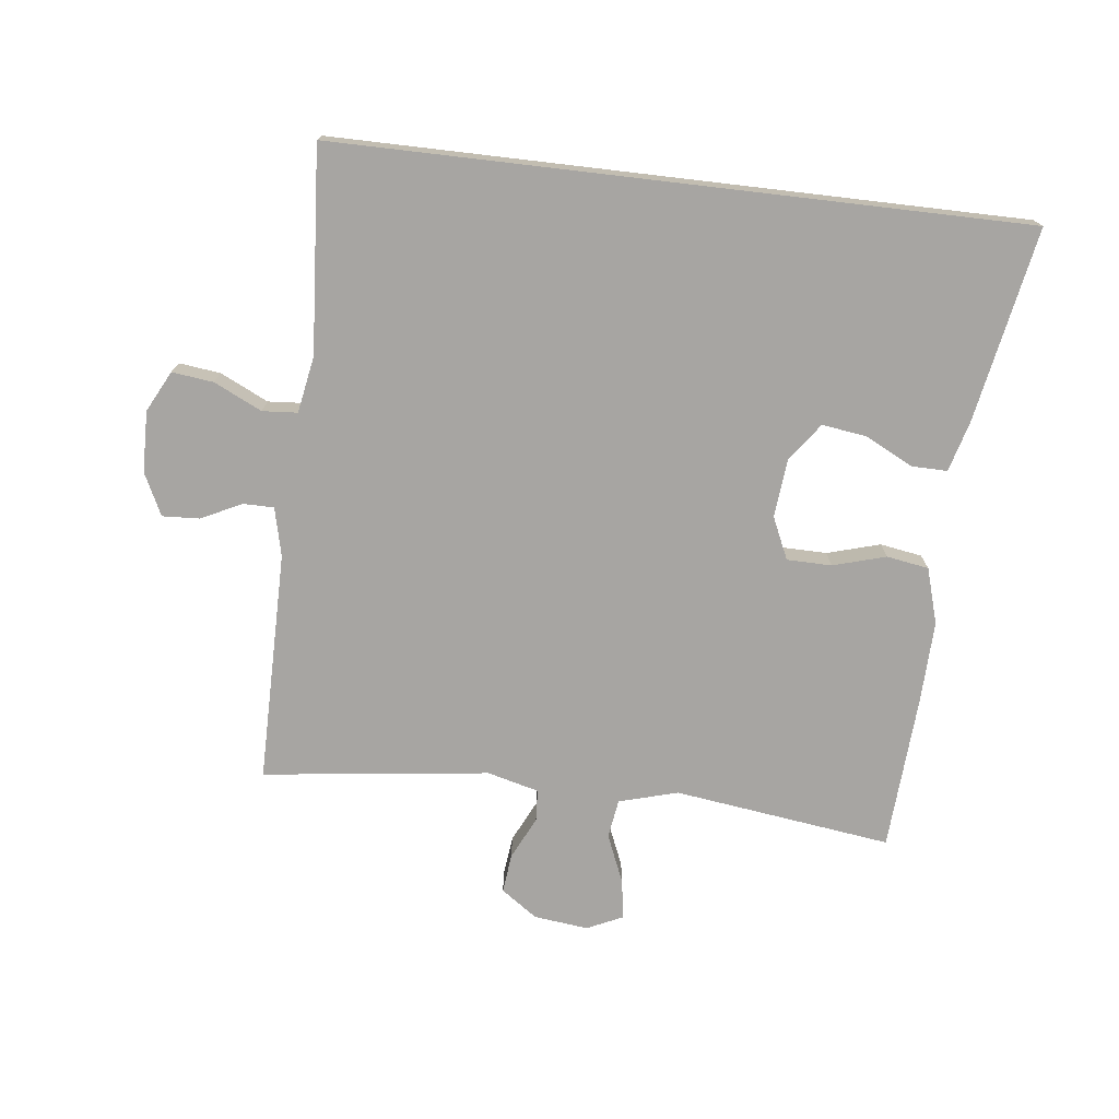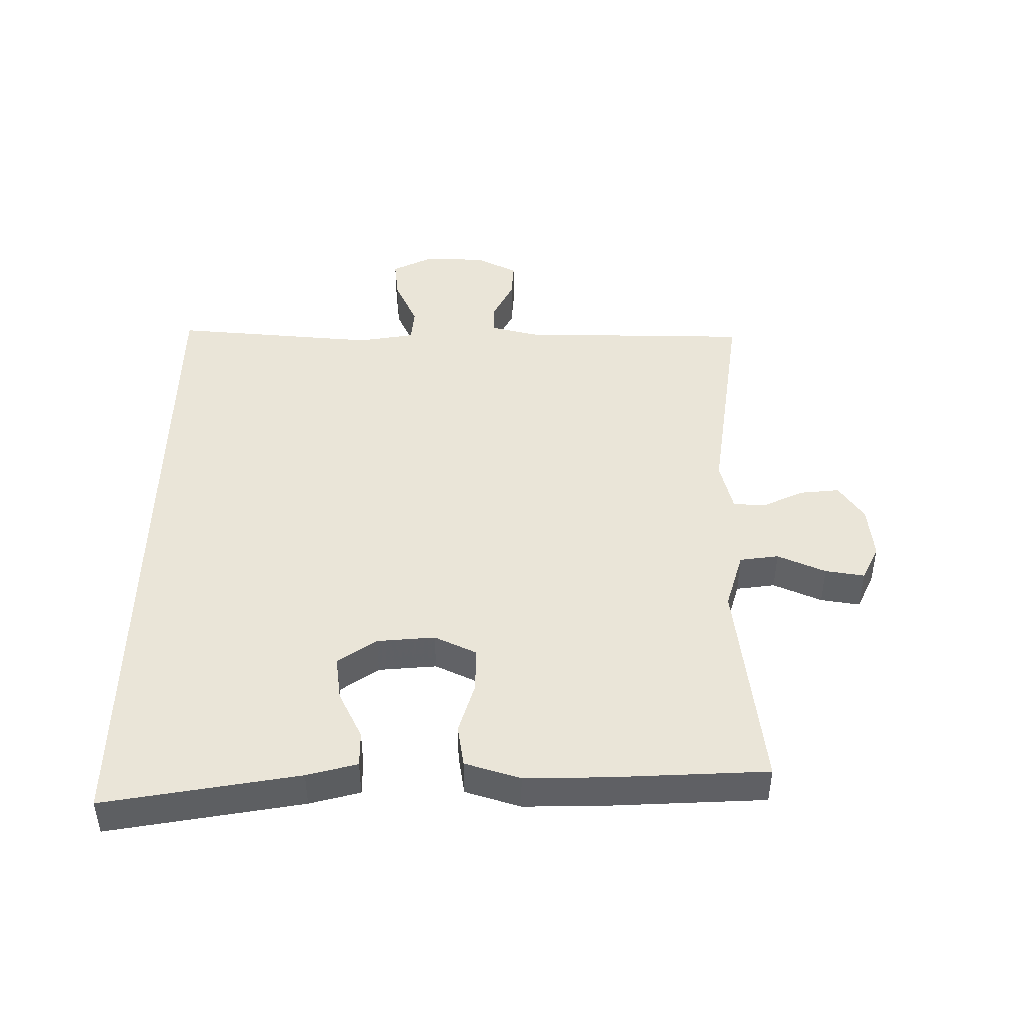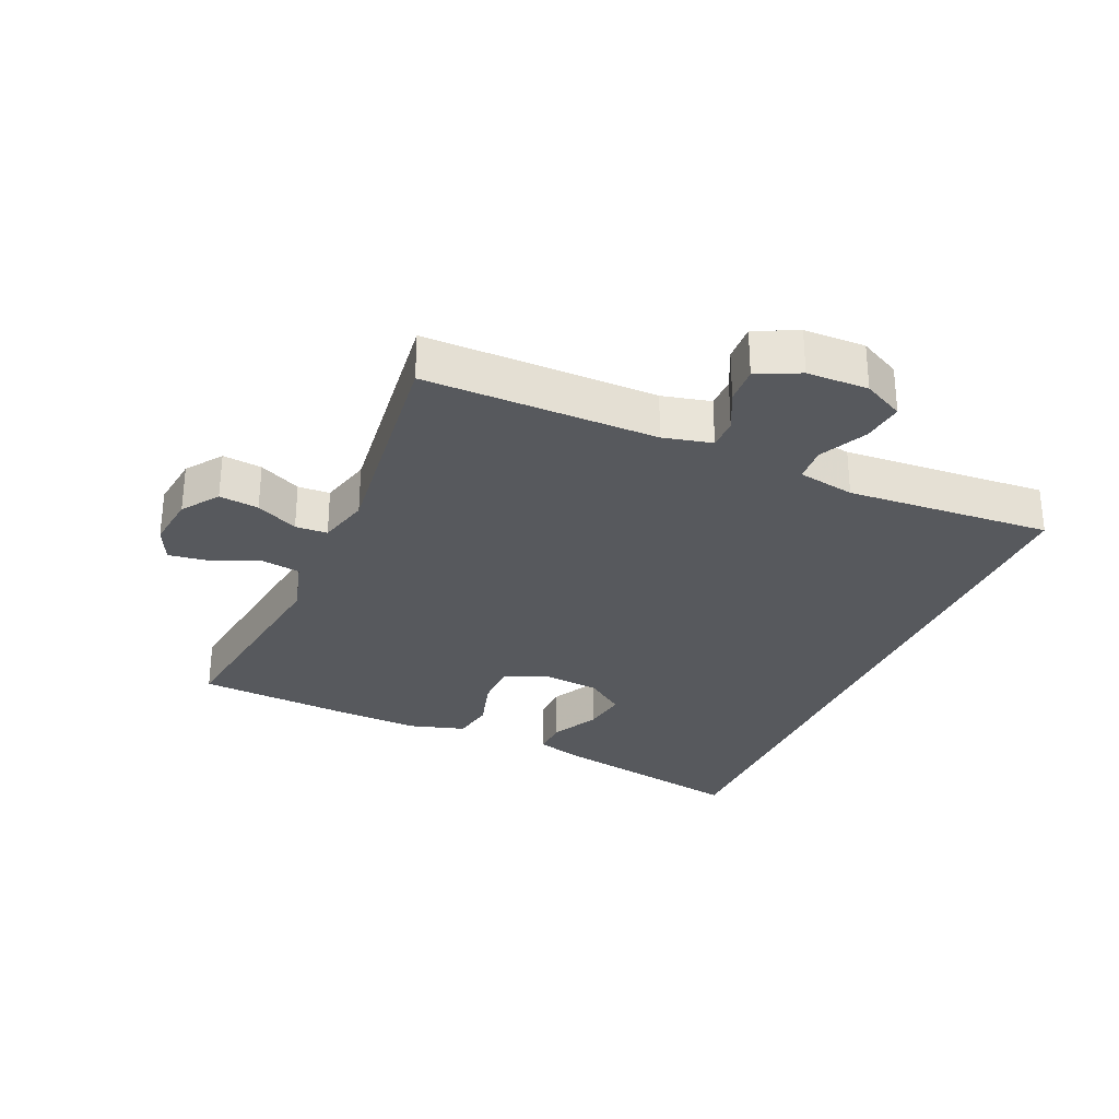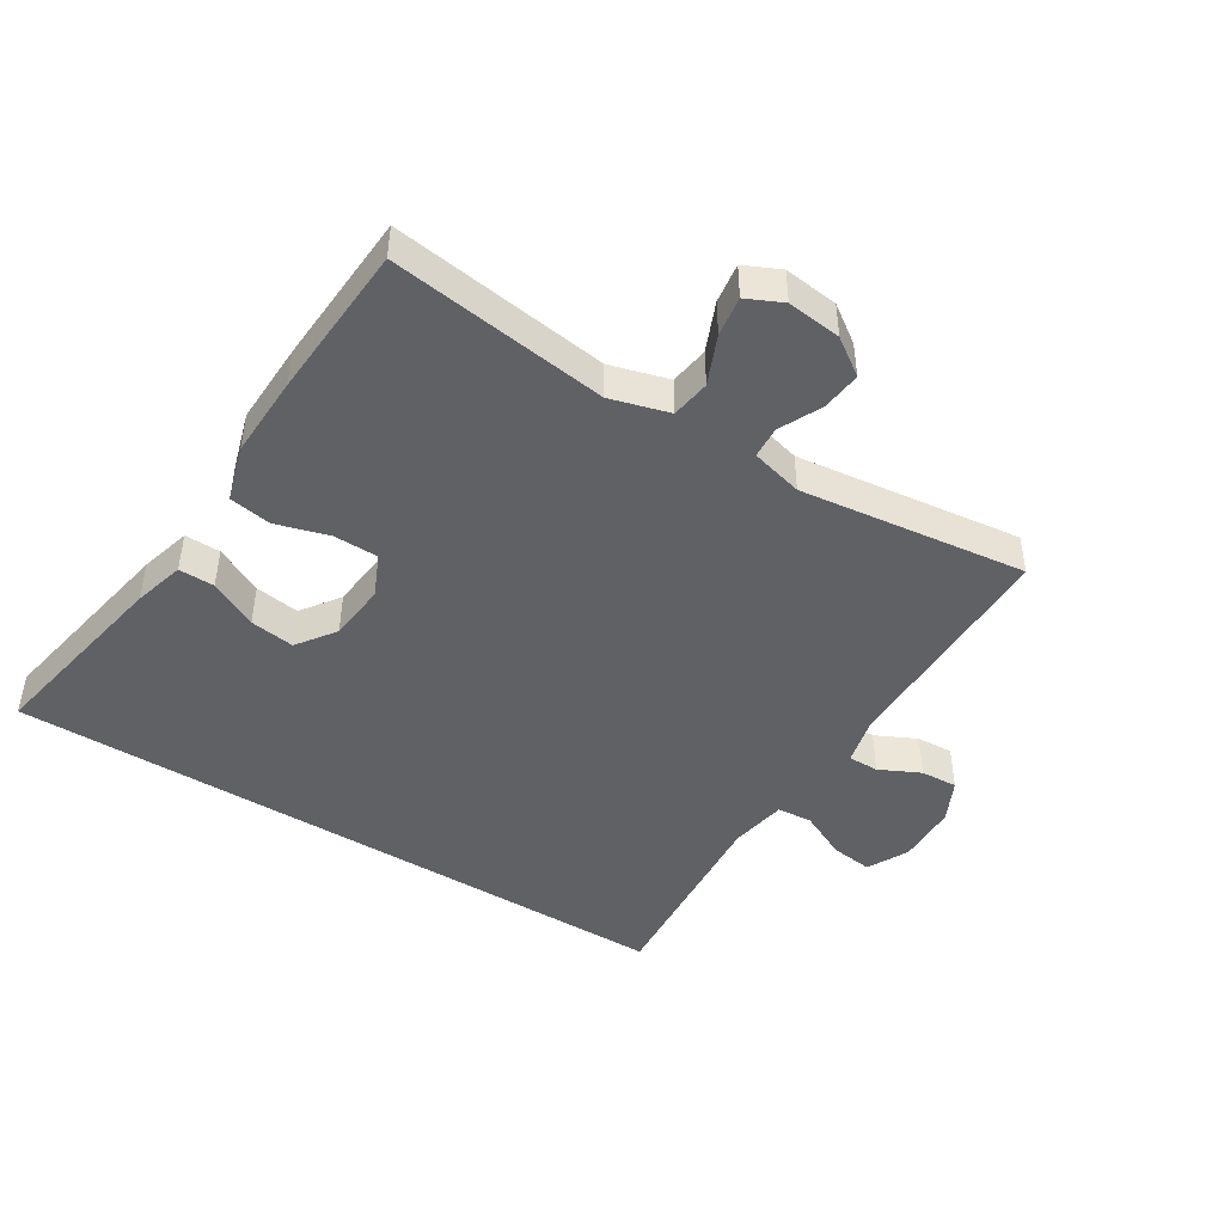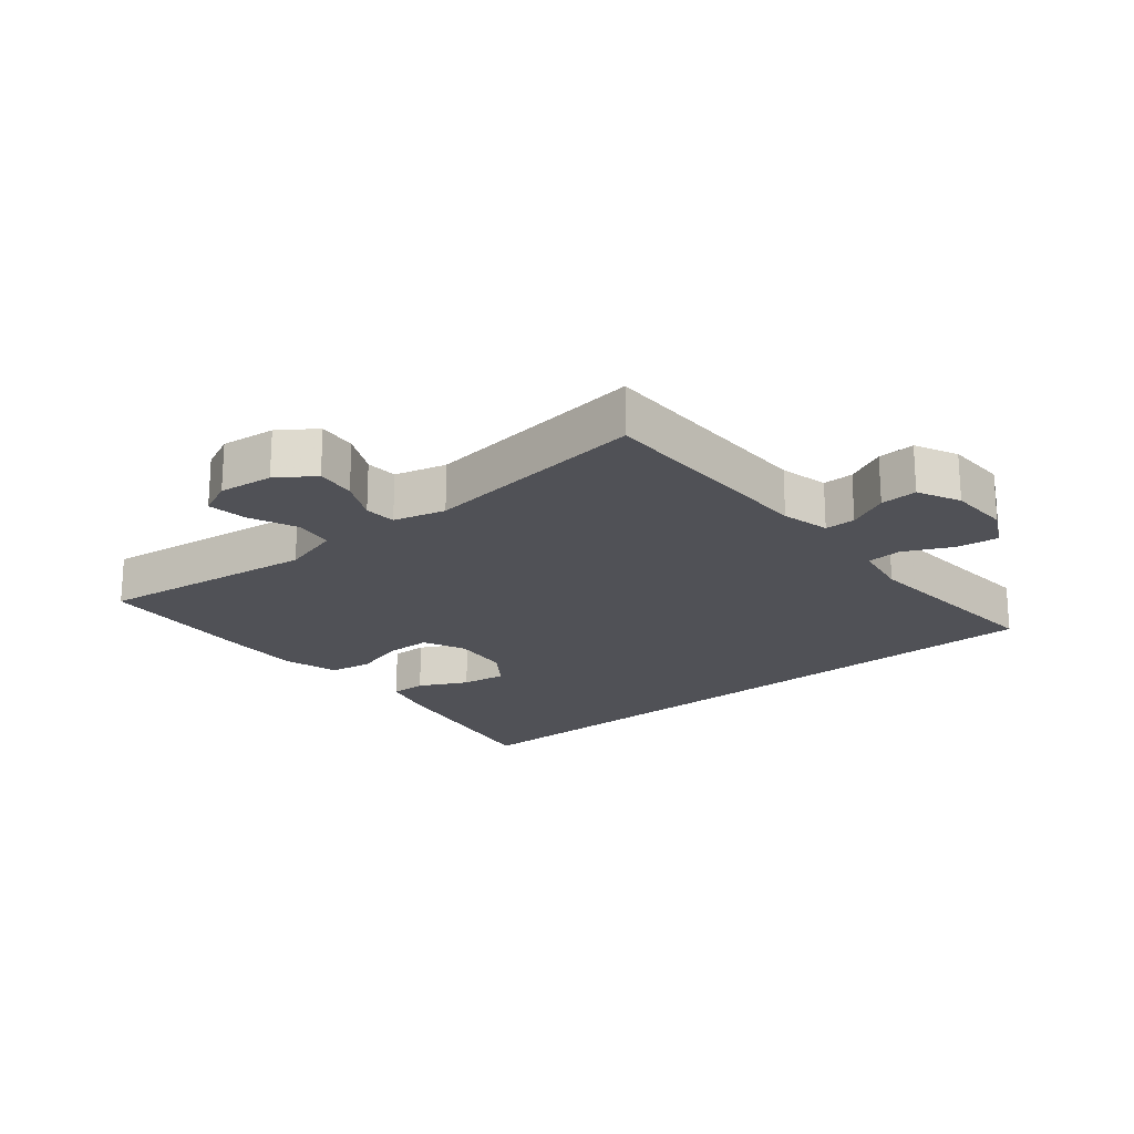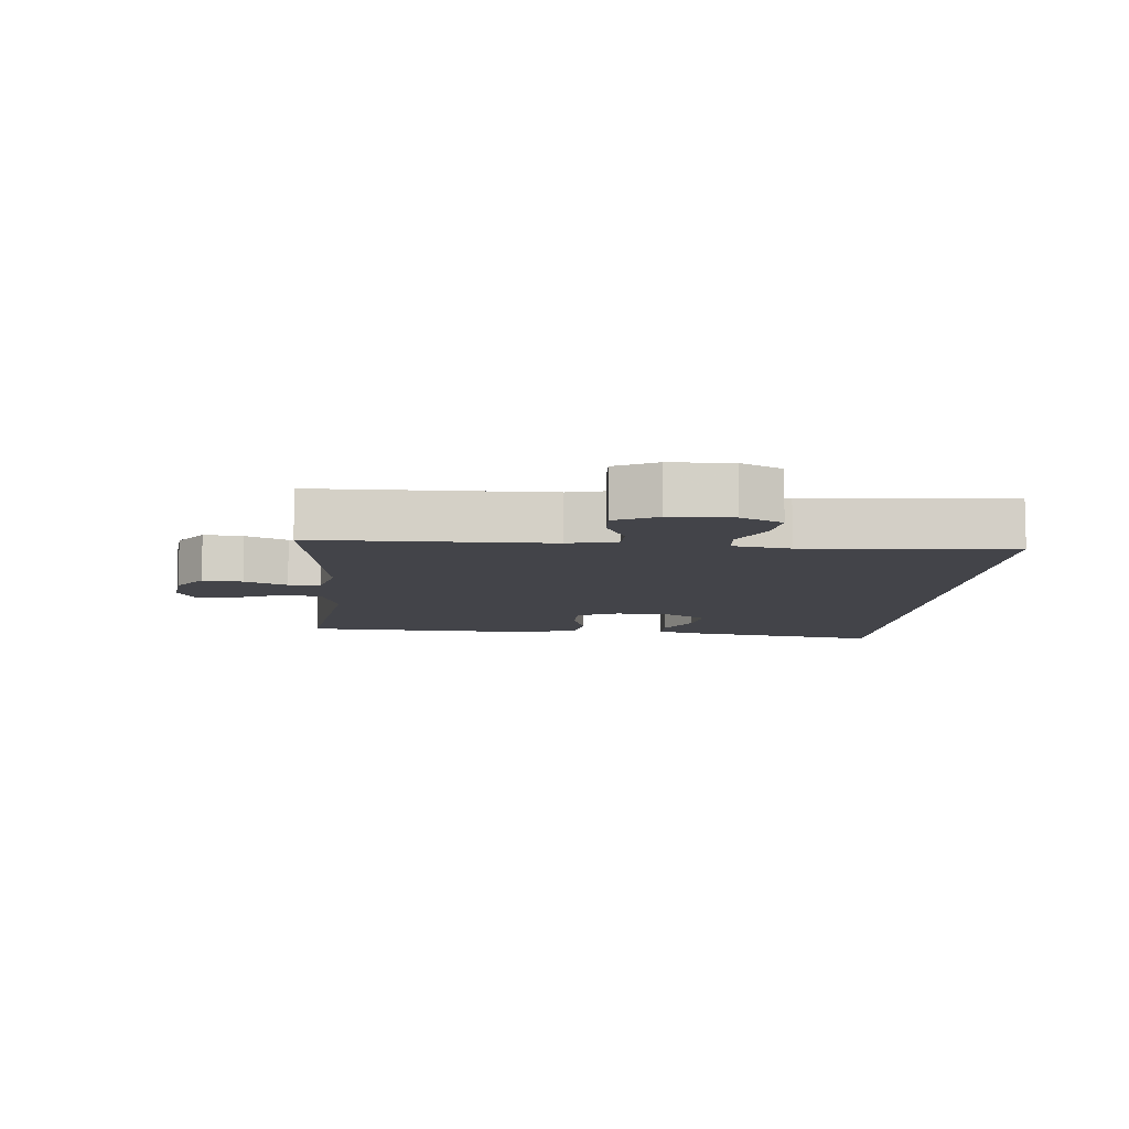
<metadata>
{"format":"obj","ext":"obj","renderer":"f3d","projection":"perspective","resolution":1024,"background":"white","views":[{"elev":-73.9,"azim":-6.7,"up":"+Y"},{"elev":45.1,"azim":91.0,"up":"+Y"},{"elev":-29.6,"azim":-113.7,"up":"+Y"},{"elev":-45.8,"azim":148.1,"up":"+Y"},{"elev":-20.5,"azim":-140.4,"up":"+Y"},{"elev":-8.5,"azim":-94.5,"up":"+Y"}]}
</metadata>
<code>
v 0.576 0.07 0.5
v 0.519 0.07 0.195
v 0.497 0.07 0.116
v 0.441 0.07 0.117
v 0.366 0.07 0.155
v 0.296 0.07 0.165
v 0.253 0.07 0.105
v 0.244 0.07 0.014
v 0.274 0.07 -0.052
v 0.344 0.07 -0.053
v 0.427 0.07 -0.029
v 0.493 0.07 -0.04
v 0.519 0.07 -0.127
v 0.515 0.07 -0.256
v 0.5 0.07 -0.5
v 0.158 0.07 -0.454
v 0.066 0.07 -0.48
v 0.057 0.07 -0.541
v 0.089 0.07 -0.617
v 0.098 0.07 -0.679
v 0.042 0.07 -0.705
v -0.043 0.07 -0.695
v -0.1 0.07 -0.655
v -0.093 0.07 -0.593
v -0.061 0.07 -0.527
v -0.064 0.07 -0.477
v -0.145 0.07 -0.456
v -0.5 0.07 -0.5
v -0.5 0.07 -0.137
v -0.518 0.07 -0.061
v -0.566 0.07 -0.061
v -0.63 0.07 -0.092
v -0.688 0.07 -0.095
v -0.72 0.07 -0.029
v -0.722 0.07 0.067
v -0.689 0.07 0.131
v -0.624 0.07 0.123
v -0.549 0.07 0.087
v -0.494 0.07 0.091
v -0.478 0.07 0.18
v -0.501 0.07 0.5
v 0.576 0 0.5
v 0.519 0 0.195
v 0.497 0 0.116
v 0.441 0 0.117
v 0.366 0 0.155
v 0.296 0 0.165
v 0.253 0 0.105
v 0.244 0 0.014
v 0.274 0 -0.052
v 0.344 0 -0.053
v 0.427 0 -0.029
v 0.493 0 -0.04
v 0.519 0 -0.127
v 0.515 0 -0.256
v 0.5 0 -0.5
v 0.158 0 -0.454
v 0.066 0 -0.48
v 0.057 0 -0.541
v 0.089 0 -0.617
v 0.098 0 -0.679
v 0.042 0 -0.705
v -0.043 0 -0.695
v -0.1 0 -0.655
v -0.093 0 -0.593
v -0.061 0 -0.527
v -0.064 0 -0.477
v -0.145 0 -0.456
v -0.5 0 -0.5
v -0.5 0 -0.137
v -0.518 0 -0.061
v -0.566 0 -0.061
v -0.63 0 -0.092
v -0.688 0 -0.095
v -0.72 0 -0.029
v -0.722 0 0.067
v -0.689 0 0.131
v -0.624 0 0.123
v -0.549 0 0.087
v -0.494 0 0.091
v -0.478 0 0.18
v -0.501 0 0.5
f 40 41 1 2
f 39 40 2
f 35 36 37 38
f 35 38 39
f 31 32 33 34
f 30 31 34 35
f 27 28 29
f 26 27 29 30
f 22 23 24 25
f 22 25 26
f 21 22 26
f 18 19 20 21
f 18 21 26
f 17 18 26 30
f 13 14 15 16
f 13 16 17 30
f 10 11 12 13
f 9 10 13 30
f 2 3 4 5
f 2 5 6
f 39 2 6
f 35 39 6 7
f 8 9 30 35
f 7 8 35
f 43 42 82 81
f 43 81 80
f 79 78 77 76
f 80 79 76
f 75 74 73 72
f 76 75 72 71
f 70 69 68
f 71 70 68 67
f 66 65 64 63
f 67 66 63
f 67 63 62
f 62 61 60 59
f 67 62 59
f 71 67 59 58
f 57 56 55 54
f 71 58 57 54
f 54 53 52 51
f 71 54 51 50
f 46 45 44 43
f 47 46 43
f 47 43 80
f 48 47 80 76
f 76 71 50 49
f 76 49 48
f 1 42 43 2
f 2 43 44 3
f 3 44 45 4
f 4 45 46 5
f 5 46 47 6
f 6 47 48 7
f 7 48 49 8
f 8 49 50 9
f 9 50 51 10
f 10 51 52 11
f 11 52 53 12
f 12 53 54 13
f 13 54 55 14
f 14 55 56 15
f 15 56 57 16
f 16 57 58 17
f 17 58 59 18
f 18 59 60 19
f 19 60 61 20
f 20 61 62 21
f 21 62 63 22
f 22 63 64 23
f 23 64 65 24
f 24 65 66 25
f 25 66 67 26
f 26 67 68 27
f 27 68 69 28
f 28 69 70 29
f 29 70 71 30
f 30 71 72 31
f 31 72 73 32
f 32 73 74 33
f 33 74 75 34
f 34 75 76 35
f 35 76 77 36
f 36 77 78 37
f 37 78 79 38
f 38 79 80 39
f 39 80 81 40
f 40 81 82 41
f 41 82 42 1

</code>
